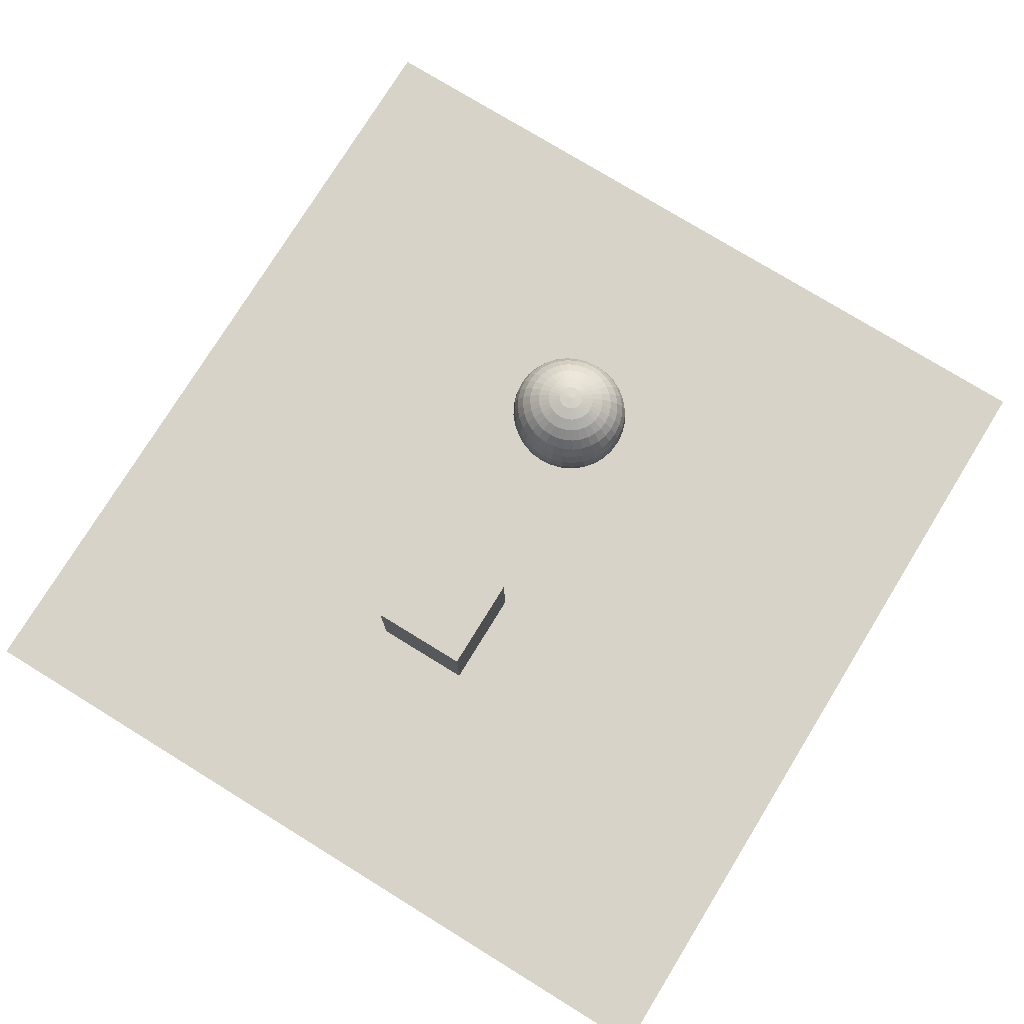
<metadata>
{"format":"obj","ext":"obj","renderer":"f3d","projection":"perspective","resolution":1024,"background":"white","views":[{"elev":76.5,"azim":-58.4,"up":"+Y"}]}
</metadata>
<code>
o Sphere
v 2.924 1.421 -0.2531
v 2.971 1.348 -0.4964
v 3.014 1.229 -0.7206
v 3.051 1.069 -0.9172
v 3.082 0.8739 -1.079
v 3.105 0.6513 -1.198
v 3.12 0.4098 -1.272
v 3.124 0.1586 -1.297
v 3.12 -0.09264 -1.272
v 3.105 -0.3342 -1.198
v 3.082 -0.5568 -1.079
v 3.051 -0.7519 -0.9172
v 3.014 -0.9121 -0.7206
v 2.971 -1.031 -0.4964
v 2.924 -1.104 -0.2531
v 2.971 1.421 -0.2384
v 3.062 1.348 -0.4676
v 3.147 1.229 -0.6788
v 3.221 1.069 -0.864
v 3.282 0.8739 -1.016
v 3.327 0.6513 -1.129
v 3.355 0.4098 -1.198
v 3.364 0.1586 -1.222
v 3.355 -0.09264 -1.198
v 3.327 -0.3342 -1.129
v 3.282 -0.5568 -1.016
v 3.221 -0.7519 -0.864
v 3.147 -0.9121 -0.6788
v 3.062 -1.031 -0.4676
v 2.971 -1.104 -0.2384
v 3.014 1.421 -0.2145
v 3.147 1.348 -0.4208
v 3.27 1.229 -0.6109
v 3.377 1.069 -0.7776
v 3.465 0.8739 -0.9143
v 3.531 0.6513 -1.016
v 3.571 0.4098 -1.079
v 3.585 0.1586 -1.1
v 3.571 -0.09264 -1.079
v 3.531 -0.3342 -1.016
v 3.465 -0.5568 -0.9143
v 3.377 -0.7519 -0.7776
v 3.27 -0.9121 -0.6109
v 3.147 -1.031 -0.4208
v 3.014 -1.104 -0.2145
v 3.051 1.421 -0.1824
v 3.221 1.348 -0.3579
v 3.377 1.229 -0.5196
v 3.514 1.069 -0.6613
v 3.626 0.8739 -0.7776
v 3.71 0.6513 -0.864
v 3.761 0.4098 -0.9172
v 3.779 0.1586 -0.9352
v 3.761 -0.09264 -0.9172
v 3.71 -0.3342 -0.864
v 3.626 -0.5568 -0.7776
v 3.514 -0.7519 -0.6613
v 3.377 -0.9121 -0.5196
v 3.221 -1.031 -0.3579
v 3.051 -1.104 -0.1824
v 3.082 1.421 -0.1433
v 3.282 1.348 -0.2812
v 3.465 1.229 -0.4082
v 3.626 1.069 -0.5196
v 3.758 0.8739 -0.6109
v 3.857 0.6513 -0.6788
v 3.917 0.4098 -0.7206
v 3.938 0.1586 -0.7348
v 3.917 -0.09264 -0.7206
v 3.857 -0.3342 -0.6788
v 3.758 -0.5568 -0.6109
v 3.626 -0.7519 -0.5196
v 3.465 -0.9121 -0.4082
v 3.282 -1.031 -0.2812
v 3.082 -1.104 -0.1433
v 3.105 1.421 -0.09874
v 3.327 1.348 -0.1937
v 3.531 1.229 -0.2812
v 3.71 1.069 -0.3579
v 3.857 0.8739 -0.4208
v 3.966 0.6513 -0.4676
v 4.033 0.4098 -0.4964
v 4.056 0.1586 -0.5061
v 4.033 -0.09264 -0.4964
v 3.966 -0.3342 -0.4676
v 3.857 -0.5568 -0.4208
v 3.71 -0.7519 -0.3579
v 3.531 -0.9121 -0.2812
v 3.327 -1.031 -0.1937
v 3.105 -1.104 -0.09874
v 3.12 1.421 -0.05033
v 3.355 1.348 -0.09874
v 3.571 1.229 -0.1433
v 3.761 1.069 -0.1824
v 3.917 0.8739 -0.2145
v 4.033 0.6513 -0.2384
v 4.104 0.4098 -0.2531
v 4.128 0.1586 -0.258
v 4.104 -0.09264 -0.2531
v 4.033 -0.3342 -0.2384
v 3.917 -0.5568 -0.2145
v 3.761 -0.7519 -0.1824
v 3.571 -0.9121 -0.1433
v 3.355 -1.031 -0.09874
v 3.12 -1.104 -0.05033
v 3.124 1.421 0
v 3.364 1.348 0
v 3.585 1.229 0
v 3.779 1.069 0
v 3.938 0.8739 0
v 4.056 0.6513 0
v 4.128 0.4098 1e-06
v 4.153 0.1586 1e-06
v 4.128 -0.09264 1e-06
v 4.056 -0.3342 0
v 3.938 -0.5568 0
v 3.779 -0.7519 0
v 3.585 -0.9121 0
v 3.364 -1.031 0
v 3.124 -1.104 0
v 3.12 1.421 0.05034
v 3.355 1.348 0.09874
v 3.571 1.229 0.1433
v 3.761 1.069 0.1824
v 3.917 0.8739 0.2145
v 4.033 0.6513 0.2384
v 4.104 0.4098 0.2531
v 4.128 0.1586 0.258
v 4.104 -0.09264 0.2531
v 4.033 -0.3342 0.2384
v 3.917 -0.5568 0.2145
v 3.761 -0.7519 0.1824
v 3.571 -0.9121 0.1433
v 3.355 -1.031 0.09874
v 3.12 -1.104 0.05034
v 3.105 1.421 0.09874
v 3.327 1.348 0.1937
v 3.531 1.229 0.2812
v 3.71 1.069 0.3579
v 3.857 0.8739 0.4208
v 3.966 0.6513 0.4676
v 4.033 0.4098 0.4964
v 4.056 0.1586 0.5061
v 4.033 -0.09264 0.4964
v 3.966 -0.3342 0.4676
v 3.857 -0.5568 0.4208
v 3.71 -0.7519 0.3579
v 3.531 -0.9121 0.2812
v 3.327 -1.031 0.1937
v 3.105 -1.104 0.09874
v 3.082 1.421 0.1433
v 3.282 1.348 0.2812
v 3.465 1.229 0.4082
v 3.626 1.069 0.5196
v 3.758 0.8739 0.6109
v 3.857 0.6513 0.6788
v 3.917 0.4098 0.7206
v 3.938 0.1586 0.7348
v 3.917 -0.09264 0.7206
v 3.857 -0.3342 0.6788
v 3.758 -0.5568 0.6109
v 3.626 -0.7519 0.5196
v 3.465 -0.9121 0.4082
v 3.282 -1.031 0.2812
v 3.082 -1.104 0.1433
v 3.051 1.421 0.1824
v 3.221 1.348 0.3579
v 3.377 1.229 0.5196
v 3.514 1.069 0.6613
v 3.626 0.8739 0.7776
v 3.71 0.6513 0.864
v 3.761 0.4098 0.9172
v 3.779 0.1586 0.9352
v 3.761 -0.09264 0.9172
v 3.71 -0.3342 0.864
v 3.626 -0.5568 0.7776
v 3.514 -0.7519 0.6613
v 3.377 -0.9121 0.5196
v 3.221 -1.031 0.3579
v 3.051 -1.104 0.1824
v 3.014 1.421 0.2145
v 3.147 1.348 0.4208
v 3.27 1.229 0.6109
v 3.377 1.069 0.7776
v 3.465 0.8739 0.9143
v 3.531 0.6513 1.016
v 3.571 0.4098 1.079
v 3.585 0.1586 1.1
v 3.571 -0.09264 1.079
v 3.531 -0.3342 1.016
v 3.465 -0.5568 0.9143
v 3.377 -0.7519 0.7776
v 3.27 -0.9121 0.6109
v 3.147 -1.031 0.4208
v 3.014 -1.104 0.2145
v 2.971 1.421 0.2384
v 3.062 1.348 0.4676
v 3.147 1.229 0.6788
v 3.221 1.069 0.864
v 3.282 0.8739 1.016
v 3.327 0.6513 1.129
v 3.355 0.4098 1.198
v 3.364 0.1586 1.222
v 3.355 -0.09264 1.198
v 3.327 -0.3342 1.129
v 3.282 -0.5568 1.016
v 3.221 -0.7519 0.864
v 3.147 -0.9121 0.6788
v 3.062 -1.031 0.4676
v 2.971 -1.104 0.2384
v 2.924 1.421 0.2531
v 2.971 1.348 0.4964
v 3.014 1.229 0.7206
v 3.051 1.069 0.9172
v 3.082 0.8739 1.079
v 3.105 0.6513 1.198
v 3.12 0.4098 1.272
v 3.124 0.1586 1.297
v 3.12 -0.09264 1.272
v 3.105 -0.3342 1.198
v 3.082 -0.5568 1.079
v 3.051 -0.7519 0.9172
v 3.014 -0.9121 0.7206
v 2.971 -1.031 0.4964
v 2.924 -1.104 0.2531
v 2.875 1.421 0.258
v 2.875 1.348 0.5061
v 2.875 1.229 0.7348
v 2.875 1.069 0.9352
v 2.875 0.8739 1.1
v 2.875 0.6513 1.222
v 2.875 0.4098 1.297
v 2.875 0.1586 1.323
v 2.875 -0.09264 1.297
v 2.875 -0.3342 1.222
v 2.875 -0.5568 1.1
v 2.875 -0.7519 0.9352
v 2.875 -0.9121 0.7348
v 2.875 -1.031 0.5061
v 2.875 -1.104 0.258
v 2.827 1.421 0.2531
v 2.78 1.348 0.4964
v 2.737 1.229 0.7206
v 2.699 1.069 0.9172
v 2.668 0.8739 1.079
v 2.645 0.6513 1.198
v 2.631 0.4098 1.272
v 2.626 0.1586 1.297
v 2.631 -0.09264 1.272
v 2.645 -0.3342 1.198
v 2.668 -0.5568 1.079
v 2.699 -0.7519 0.9172
v 2.737 -0.9121 0.7206
v 2.78 -1.031 0.4964
v 2.827 -1.104 0.2531
v 2.78 1.421 0.2384
v 2.688 1.348 0.4676
v 2.604 1.229 0.6788
v 2.529 1.069 0.864
v 2.469 0.8739 1.016
v 2.423 0.6513 1.129
v 2.396 0.4098 1.198
v 2.386 0.1586 1.222
v 2.396 -0.09264 1.198
v 2.423 -0.3342 1.129
v 2.469 -0.5568 1.016
v 2.529 -0.7519 0.864
v 2.604 -0.9121 0.6788
v 2.688 -1.031 0.4676
v 2.78 -1.104 0.2384
v 2.737 1.421 0.2145
v 2.604 1.348 0.4208
v 2.481 1.229 0.6109
v 2.373 1.069 0.7776
v 2.285 0.8739 0.9143
v 2.219 0.6513 1.016
v 2.179 0.4098 1.079
v 2.165 0.1586 1.1
v 2.179 -0.09264 1.079
v 2.219 -0.3342 1.016
v 2.285 -0.5568 0.9143
v 2.373 -0.7519 0.7776
v 2.481 -0.9121 0.6109
v 2.604 -1.031 0.4208
v 2.737 -1.104 0.2145
v 2.699 1.421 0.1824
v 2.529 1.348 0.3579
v 2.373 1.229 0.5196
v 2.236 1.069 0.6613
v 2.124 0.8739 0.7776
v 2.04 0.6513 0.864
v 1.989 0.4098 0.9172
v 1.972 0.1586 0.9352
v 1.989 -0.09264 0.9172
v 2.04 -0.3342 0.864
v 2.124 -0.5568 0.7776
v 2.236 -0.7519 0.6613
v 2.373 -0.9121 0.5196
v 2.529 -1.031 0.3579
v 2.699 -1.104 0.1824
v 2.875 1.446 1e-06
v 2.668 1.421 0.1433
v 2.469 1.348 0.2812
v 2.285 1.229 0.4082
v 2.124 1.069 0.5196
v 1.992 0.8739 0.6109
v 1.894 0.6513 0.6788
v 1.833 0.4098 0.7206
v 1.813 0.1586 0.7348
v 1.833 -0.09264 0.7206
v 1.894 -0.3342 0.6788
v 1.992 -0.5568 0.6109
v 2.124 -0.7519 0.5196
v 2.285 -0.9121 0.4082
v 2.469 -1.031 0.2812
v 2.668 -1.104 0.1433
v 2.645 1.421 0.09874
v 2.423 1.348 0.1937
v 2.219 1.229 0.2812
v 2.04 1.069 0.3579
v 1.894 0.8739 0.4208
v 1.785 0.6513 0.4676
v 1.717 0.4098 0.4964
v 1.695 0.1586 0.5061
v 1.717 -0.09264 0.4964
v 1.785 -0.3342 0.4676
v 1.894 -0.5568 0.4208
v 2.04 -0.7519 0.3579
v 2.219 -0.9121 0.2812
v 2.423 -1.031 0.1937
v 2.645 -1.104 0.09874
v 2.631 1.421 0.05034
v 2.396 1.348 0.09874
v 2.179 1.229 0.1433
v 1.989 1.069 0.1824
v 1.833 0.8739 0.2145
v 1.717 0.6513 0.2384
v 1.646 0.4098 0.2531
v 1.622 0.1586 0.258
v 1.646 -0.09264 0.2531
v 1.717 -0.3342 0.2384
v 1.833 -0.5568 0.2145
v 1.989 -0.7519 0.1824
v 2.179 -0.9121 0.1433
v 2.396 -1.031 0.09874
v 2.631 -1.104 0.05034
v 2.626 1.421 0
v 2.386 1.348 0
v 2.165 1.229 0
v 1.972 1.069 0
v 1.813 0.8739 0
v 1.695 0.6513 0
v 1.622 0.4098 0
v 1.597 0.1586 0
v 1.622 -0.09264 0
v 1.695 -0.3342 0
v 1.813 -0.5568 0
v 1.972 -0.7519 0
v 2.165 -0.9121 0
v 2.386 -1.031 0
v 2.626 -1.104 0
v 2.631 1.421 -0.05033
v 2.396 1.348 -0.09874
v 2.179 1.229 -0.1433
v 1.989 1.069 -0.1824
v 1.833 0.8739 -0.2145
v 1.717 0.6513 -0.2384
v 1.646 0.4098 -0.2531
v 1.622 0.1586 -0.258
v 1.646 -0.09264 -0.2531
v 1.717 -0.3342 -0.2384
v 1.833 -0.5568 -0.2145
v 1.989 -0.7519 -0.1824
v 2.179 -0.9121 -0.1433
v 2.396 -1.031 -0.09874
v 2.631 -1.104 -0.05033
v 2.645 1.421 -0.09874
v 2.423 1.348 -0.1937
v 2.219 1.229 -0.2812
v 2.04 1.069 -0.3579
v 1.894 0.8739 -0.4208
v 1.785 0.6513 -0.4676
v 1.717 0.4098 -0.4964
v 1.695 0.1586 -0.5061
v 1.717 -0.09264 -0.4964
v 1.785 -0.3342 -0.4676
v 1.894 -0.5568 -0.4208
v 2.04 -0.7519 -0.3579
v 2.219 -0.9121 -0.2812
v 2.423 -1.031 -0.1937
v 2.645 -1.104 -0.09874
v 2.668 1.421 -0.1433
v 2.469 1.348 -0.2812
v 2.285 1.229 -0.4082
v 2.124 1.069 -0.5196
v 1.992 0.8739 -0.6109
v 1.894 0.6513 -0.6788
v 1.833 0.4098 -0.7206
v 1.813 0.1586 -0.7348
v 1.833 -0.09264 -0.7206
v 1.894 -0.3342 -0.6788
v 1.992 -0.5568 -0.6109
v 2.124 -0.7519 -0.5196
v 2.285 -0.9121 -0.4082
v 2.469 -1.031 -0.2812
v 2.668 -1.104 -0.1433
v 2.699 1.421 -0.1824
v 2.529 1.348 -0.3579
v 2.373 1.229 -0.5196
v 2.236 1.069 -0.6613
v 2.124 0.8739 -0.7776
v 2.04 0.6513 -0.864
v 1.989 0.4098 -0.9172
v 1.972 0.1586 -0.9352
v 1.989 -0.09264 -0.9172
v 2.04 -0.3342 -0.864
v 2.124 -0.5568 -0.7776
v 2.236 -0.7519 -0.6613
v 2.373 -0.9121 -0.5196
v 2.529 -1.031 -0.3579
v 2.699 -1.104 -0.1824
v 2.737 1.421 -0.2145
v 2.604 1.348 -0.4208
v 2.481 1.229 -0.6109
v 2.373 1.069 -0.7776
v 2.285 0.8739 -0.9143
v 2.219 0.6513 -1.016
v 2.179 0.4098 -1.079
v 2.165 0.1586 -1.1
v 2.179 -0.09264 -1.079
v 2.219 -0.3342 -1.016
v 2.285 -0.5568 -0.9143
v 2.373 -0.7519 -0.7776
v 2.481 -0.9121 -0.6109
v 2.604 -1.031 -0.4208
v 2.737 -1.104 -0.2145
v 2.78 1.421 -0.2384
v 2.688 1.348 -0.4676
v 2.604 1.229 -0.6788
v 2.529 1.069 -0.864
v 2.469 0.8739 -1.016
v 2.423 0.6513 -1.129
v 2.396 0.4098 -1.198
v 2.386 0.1586 -1.222
v 2.396 -0.09264 -1.198
v 2.423 -0.3342 -1.129
v 2.469 -0.5568 -1.016
v 2.529 -0.7519 -0.864
v 2.604 -0.9121 -0.6788
v 2.688 -1.031 -0.4676
v 2.78 -1.104 -0.2384
v 2.827 1.421 -0.2531
v 2.78 1.348 -0.4964
v 2.737 1.229 -0.7206
v 2.699 1.069 -0.9172
v 2.668 0.8739 -1.079
v 2.645 0.6513 -1.198
v 2.631 0.4098 -1.272
v 2.626 0.1586 -1.297
v 2.631 -0.09264 -1.272
v 2.645 -0.3342 -1.198
v 2.668 -0.5568 -1.079
v 2.699 -0.7519 -0.9172
v 2.737 -0.9121 -0.7206
v 2.78 -1.031 -0.4964
v 2.827 -1.104 -0.2531
v 2.875 1.421 -0.258
v 2.875 1.348 -0.5061
v 2.875 1.229 -0.7348
v 2.875 1.069 -0.9352
v 2.875 0.8739 -1.1
v 2.875 0.6513 -1.222
v 2.875 0.4098 -1.297
v 2.875 0.1586 -1.323
v 2.875 -0.09264 -1.297
v 2.875 -0.3342 -1.222
v 2.875 -0.5568 -1.1
v 2.875 -0.7519 -0.9352
v 2.875 -0.9121 -0.7348
v 2.875 -1.031 -0.5061
v 2.875 -1.104 -0.258
v 2.875 -1.129 0
f 468 467 1 2
f 476 475 9 10
f 469 468 2 3
f 477 476 10 11
f 470 469 3 4
f 478 477 11 12
f 471 470 4 5
f 479 478 12 13
f 472 471 5 6
f 480 479 13 14
f 473 472 6 7
f 481 480 14 15
f 474 473 7 8
f 467 301 1
f 482 481 15
f 475 474 8 9
f 1 301 16
f 482 15 30
f 9 8 23 24
f 2 1 16 17
f 10 9 24 25
f 3 2 17 18
f 11 10 25 26
f 4 3 18 19
f 12 11 26 27
f 5 4 19 20
f 13 12 27 28
f 6 5 20 21
f 14 13 28 29
f 7 6 21 22
f 15 14 29 30
f 8 7 22 23
f 20 19 34 35
f 28 27 42 43
f 21 20 35 36
f 29 28 43 44
f 22 21 36 37
f 30 29 44 45
f 23 22 37 38
f 16 301 31
f 482 30 45
f 24 23 38 39
f 17 16 31 32
f 25 24 39 40
f 18 17 32 33
f 26 25 40 41
f 19 18 33 34
f 27 26 41 42
f 39 38 53 54
f 32 31 46 47
f 40 39 54 55
f 33 32 47 48
f 41 40 55 56
f 34 33 48 49
f 42 41 56 57
f 35 34 49 50
f 43 42 57 58
f 36 35 50 51
f 44 43 58 59
f 37 36 51 52
f 45 44 59 60
f 38 37 52 53
f 31 301 46
f 482 45 60
f 58 57 72 73
f 51 50 65 66
f 59 58 73 74
f 52 51 66 67
f 60 59 74 75
f 53 52 67 68
f 46 301 61
f 482 60 75
f 54 53 68 69
f 47 46 61 62
f 55 54 69 70
f 48 47 62 63
f 56 55 70 71
f 49 48 63 64
f 57 56 71 72
f 50 49 64 65
f 62 61 76 77
f 70 69 84 85
f 63 62 77 78
f 71 70 85 86
f 64 63 78 79
f 72 71 86 87
f 65 64 79 80
f 73 72 87 88
f 66 65 80 81
f 74 73 88 89
f 67 66 81 82
f 75 74 89 90
f 68 67 82 83
f 61 301 76
f 482 75 90
f 69 68 83 84
f 81 80 95 96
f 89 88 103 104
f 82 81 96 97
f 90 89 104 105
f 83 82 97 98
f 76 301 91
f 482 90 105
f 84 83 98 99
f 77 76 91 92
f 85 84 99 100
f 78 77 92 93
f 86 85 100 101
f 79 78 93 94
f 87 86 101 102
f 80 79 94 95
f 88 87 102 103
f 100 99 114 115
f 93 92 107 108
f 101 100 115 116
f 94 93 108 109
f 102 101 116 117
f 95 94 109 110
f 103 102 117 118
f 96 95 110 111
f 104 103 118 119
f 97 96 111 112
f 105 104 119 120
f 98 97 112 113
f 91 301 106
f 482 105 120
f 99 98 113 114
f 92 91 106 107
f 119 118 133 134
f 112 111 126 127
f 120 119 134 135
f 113 112 127 128
f 106 301 121
f 482 120 135
f 114 113 128 129
f 107 106 121 122
f 115 114 129 130
f 108 107 122 123
f 116 115 130 131
f 109 108 123 124
f 117 116 131 132
f 110 109 124 125
f 118 117 132 133
f 111 110 125 126
f 131 130 145 146
f 124 123 138 139
f 132 131 146 147
f 125 124 139 140
f 133 132 147 148
f 126 125 140 141
f 134 133 148 149
f 127 126 141 142
f 135 134 149 150
f 128 127 142 143
f 121 301 136
f 482 135 150
f 129 128 143 144
f 122 121 136 137
f 130 129 144 145
f 123 122 137 138
f 150 149 164 165
f 143 142 157 158
f 136 301 151
f 482 150 165
f 144 143 158 159
f 137 136 151 152
f 145 144 159 160
f 138 137 152 153
f 146 145 160 161
f 139 138 153 154
f 147 146 161 162
f 140 139 154 155
f 148 147 162 163
f 141 140 155 156
f 149 148 163 164
f 142 141 156 157
f 154 153 168 169
f 162 161 176 177
f 155 154 169 170
f 163 162 177 178
f 156 155 170 171
f 164 163 178 179
f 157 156 171 172
f 165 164 179 180
f 158 157 172 173
f 151 301 166
f 482 165 180
f 159 158 173 174
f 152 151 166 167
f 160 159 174 175
f 153 152 167 168
f 161 160 175 176
f 173 172 187 188
f 166 301 181
f 482 180 195
f 174 173 188 189
f 167 166 181 182
f 175 174 189 190
f 168 167 182 183
f 176 175 190 191
f 169 168 183 184
f 177 176 191 192
f 170 169 184 185
f 178 177 192 193
f 171 170 185 186
f 179 178 193 194
f 172 171 186 187
f 180 179 194 195
f 192 191 206 207
f 185 184 199 200
f 193 192 207 208
f 186 185 200 201
f 194 193 208 209
f 187 186 201 202
f 195 194 209 210
f 188 187 202 203
f 181 301 196
f 482 195 210
f 189 188 203 204
f 182 181 196 197
f 190 189 204 205
f 183 182 197 198
f 191 190 205 206
f 184 183 198 199
f 196 301 211
f 482 210 225
f 204 203 218 219
f 197 196 211 212
f 205 204 219 220
f 198 197 212 213
f 206 205 220 221
f 199 198 213 214
f 207 206 221 222
f 200 199 214 215
f 208 207 222 223
f 201 200 215 216
f 209 208 223 224
f 202 201 216 217
f 210 209 224 225
f 203 202 217 218
f 215 214 229 230
f 223 222 237 238
f 216 215 230 231
f 224 223 238 239
f 217 216 231 232
f 225 224 239 240
f 218 217 232 233
f 211 301 226
f 482 225 240
f 219 218 233 234
f 212 211 226 227
f 220 219 234 235
f 213 212 227 228
f 221 220 235 236
f 214 213 228 229
f 222 221 236 237
f 234 233 248 249
f 227 226 241 242
f 235 234 249 250
f 228 227 242 243
f 236 235 250 251
f 229 228 243 244
f 237 236 251 252
f 230 229 244 245
f 238 237 252 253
f 231 230 245 246
f 239 238 253 254
f 232 231 246 247
f 240 239 254 255
f 233 232 247 248
f 226 301 241
f 482 240 255
f 253 252 267 268
f 246 245 260 261
f 254 253 268 269
f 247 246 261 262
f 255 254 269 270
f 248 247 262 263
f 241 301 256
f 482 255 270
f 249 248 263 264
f 242 241 256 257
f 250 249 264 265
f 243 242 257 258
f 251 250 265 266
f 244 243 258 259
f 252 251 266 267
f 245 244 259 260
f 265 264 279 280
f 258 257 272 273
f 266 265 280 281
f 259 258 273 274
f 267 266 281 282
f 260 259 274 275
f 268 267 282 283
f 261 260 275 276
f 269 268 283 284
f 262 261 276 277
f 270 269 284 285
f 263 262 277 278
f 256 301 271
f 482 270 285
f 264 263 278 279
f 257 256 271 272
f 284 283 298 299
f 277 276 291 292
f 285 284 299 300
f 278 277 292 293
f 271 301 286
f 482 285 300
f 279 278 293 294
f 272 271 286 287
f 280 279 294 295
f 273 272 287 288
f 281 280 295 296
f 274 273 288 289
f 282 281 296 297
f 275 274 289 290
f 283 282 297 298
f 276 275 290 291
f 288 287 303 304
f 296 295 311 312
f 289 288 304 305
f 297 296 312 313
f 290 289 305 306
f 298 297 313 314
f 291 290 306 307
f 299 298 314 315
f 292 291 307 308
f 300 299 315 316
f 293 292 308 309
f 286 301 302
f 482 300 316
f 294 293 309 310
f 287 286 302 303
f 295 294 310 311
f 308 307 322 323
f 316 315 330 331
f 309 308 323 324
f 302 301 317
f 482 316 331
f 310 309 324 325
f 303 302 317 318
f 311 310 325 326
f 304 303 318 319
f 312 311 326 327
f 305 304 319 320
f 313 312 327 328
f 306 305 320 321
f 314 313 328 329
f 307 306 321 322
f 315 314 329 330
f 327 326 341 342
f 320 319 334 335
f 328 327 342 343
f 321 320 335 336
f 329 328 343 344
f 322 321 336 337
f 330 329 344 345
f 323 322 337 338
f 331 330 345 346
f 324 323 338 339
f 317 301 332
f 482 331 346
f 325 324 339 340
f 318 317 332 333
f 326 325 340 341
f 319 318 333 334
f 346 345 360 361
f 339 338 353 354
f 332 301 347
f 482 346 361
f 340 339 354 355
f 333 332 347 348
f 341 340 355 356
f 334 333 348 349
f 342 341 356 357
f 335 334 349 350
f 343 342 357 358
f 336 335 350 351
f 344 343 358 359
f 337 336 351 352
f 345 344 359 360
f 338 337 352 353
f 350 349 364 365
f 358 357 372 373
f 351 350 365 366
f 359 358 373 374
f 352 351 366 367
f 360 359 374 375
f 353 352 367 368
f 361 360 375 376
f 354 353 368 369
f 347 301 362
f 482 361 376
f 355 354 369 370
f 348 347 362 363
f 356 355 370 371
f 349 348 363 364
f 357 356 371 372
f 369 368 383 384
f 362 301 377
f 482 376 391
f 370 369 384 385
f 363 362 377 378
f 371 370 385 386
f 364 363 378 379
f 372 371 386 387
f 365 364 379 380
f 373 372 387 388
f 366 365 380 381
f 374 373 388 389
f 367 366 381 382
f 375 374 389 390
f 368 367 382 383
f 376 375 390 391
f 388 387 402 403
f 381 380 395 396
f 389 388 403 404
f 382 381 396 397
f 390 389 404 405
f 383 382 397 398
f 391 390 405 406
f 384 383 398 399
f 377 301 392
f 482 391 406
f 385 384 399 400
f 378 377 392 393
f 386 385 400 401
f 379 378 393 394
f 387 386 401 402
f 380 379 394 395
f 482 406 421
f 400 399 414 415
f 393 392 407 408
f 401 400 415 416
f 394 393 408 409
f 402 401 416 417
f 395 394 409 410
f 403 402 417 418
f 396 395 410 411
f 404 403 418 419
f 397 396 411 412
f 405 404 419 420
f 398 397 412 413
f 406 405 420 421
f 399 398 413 414
f 392 301 407
f 419 418 433 434
f 412 411 426 427
f 420 419 434 435
f 413 412 427 428
f 421 420 435 436
f 414 413 428 429
f 407 301 422
f 482 421 436
f 415 414 429 430
f 408 407 422 423
f 416 415 430 431
f 409 408 423 424
f 417 416 431 432
f 410 409 424 425
f 418 417 432 433
f 411 410 425 426
f 423 422 437 438
f 431 430 445 446
f 424 423 438 439
f 432 431 446 447
f 425 424 439 440
f 433 432 447 448
f 426 425 440 441
f 434 433 448 449
f 427 426 441 442
f 435 434 449 450
f 428 427 442 443
f 436 435 450 451
f 429 428 443 444
f 422 301 437
f 482 436 451
f 430 429 444 445
f 442 441 456 457
f 450 449 464 465
f 443 442 457 458
f 451 450 465 466
f 444 443 458 459
f 437 301 452
f 482 451 466
f 445 444 459 460
f 438 437 452 453
f 446 445 460 461
f 439 438 453 454
f 447 446 461 462
f 440 439 454 455
f 448 447 462 463
f 441 440 455 456
f 449 448 463 464
f 461 460 475 476
f 454 453 468 469
f 462 461 476 477
f 455 454 469 470
f 463 462 477 478
f 456 455 470 471
f 464 463 478 479
f 457 456 471 472
f 465 464 479 480
f 458 457 472 473
f 466 465 480 481
f 459 458 473 474
f 452 301 467
f 482 466 481
f 460 459 474 475
f 453 452 467 468
o Cube_Cube.002
v -3.638 -0.6172 1
v -3.638 1.383 1
v -3.638 -0.6172 -1
v -3.638 1.383 -1
v -1.638 -0.6172 1
v -1.638 1.383 1
v -1.638 -0.6172 -1
v -1.638 1.383 -1
f 483 484 486 485
f 485 486 490 489
f 489 490 488 487
f 487 488 484 483
f 485 489 487 483
f 490 486 484 488
o Plane
v -8.636 -1.136 8.582
v 8.937 -1.136 8.582
v -8.636 -1.136 -8.382
v 8.937 -1.136 -8.382
f 491 492 494 493

</code>
